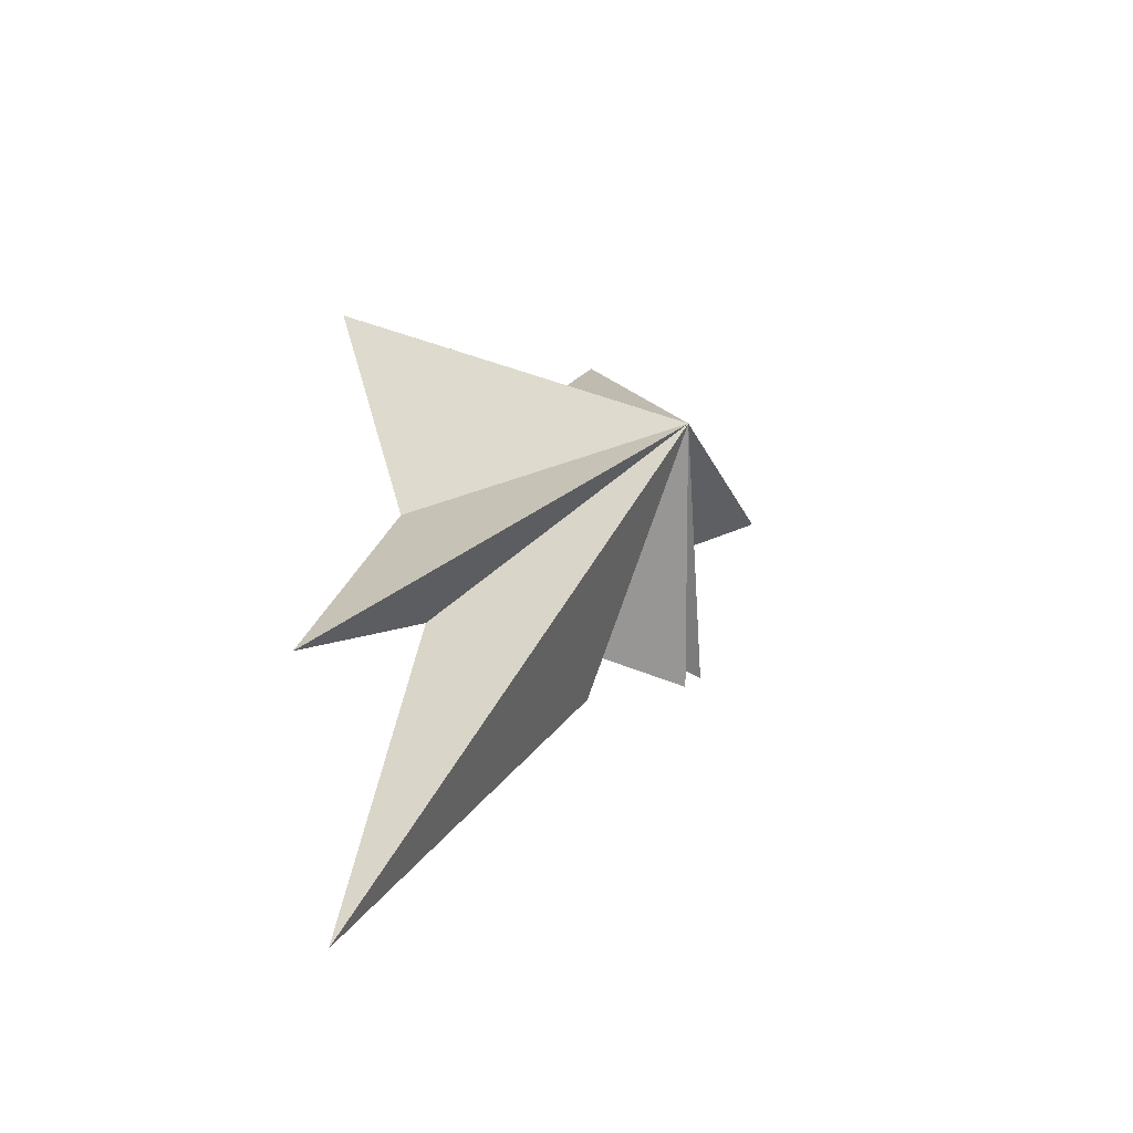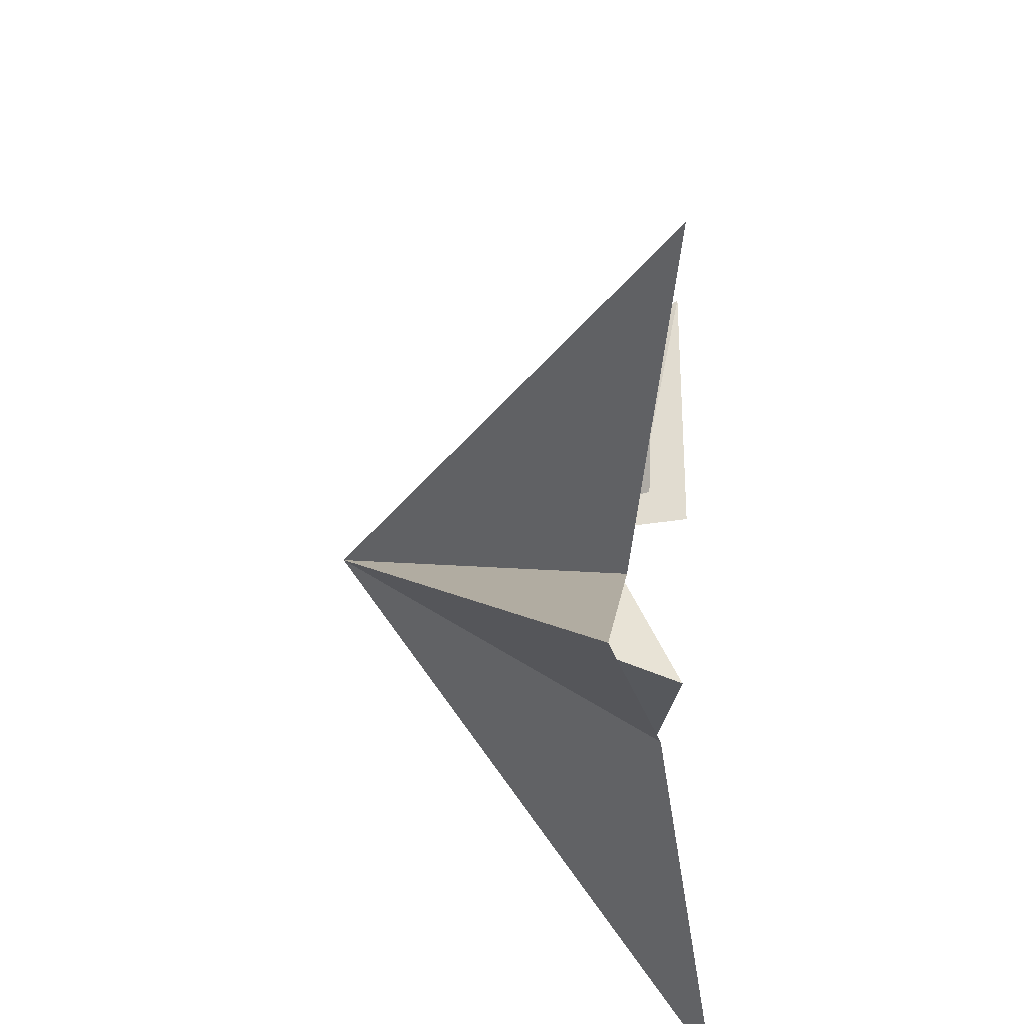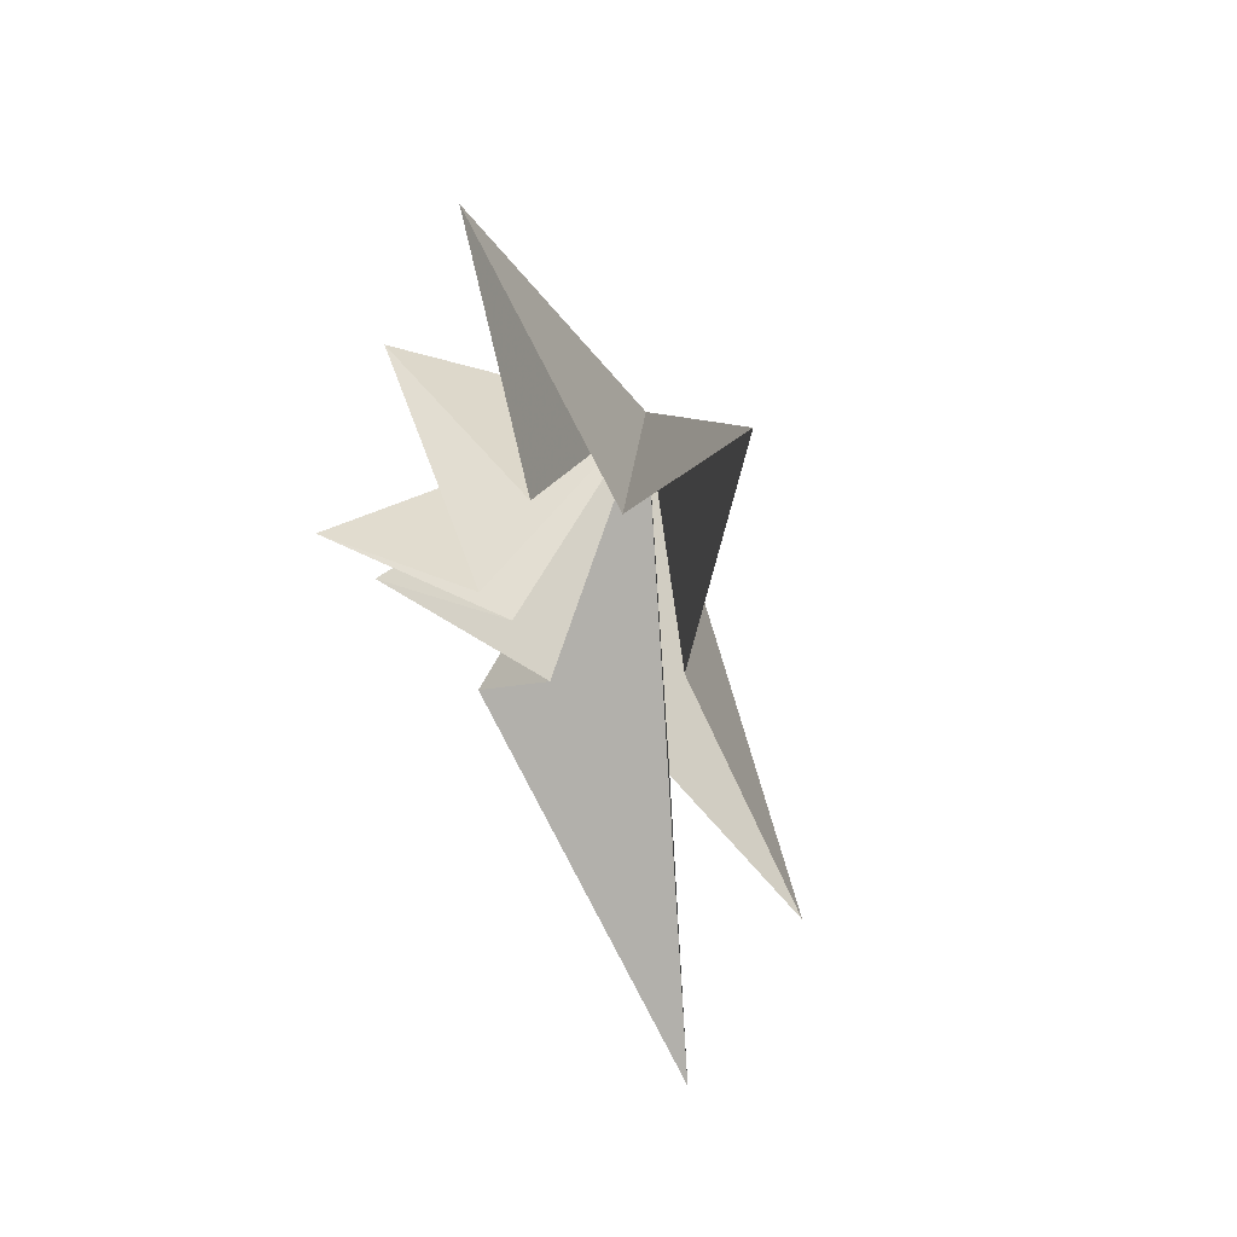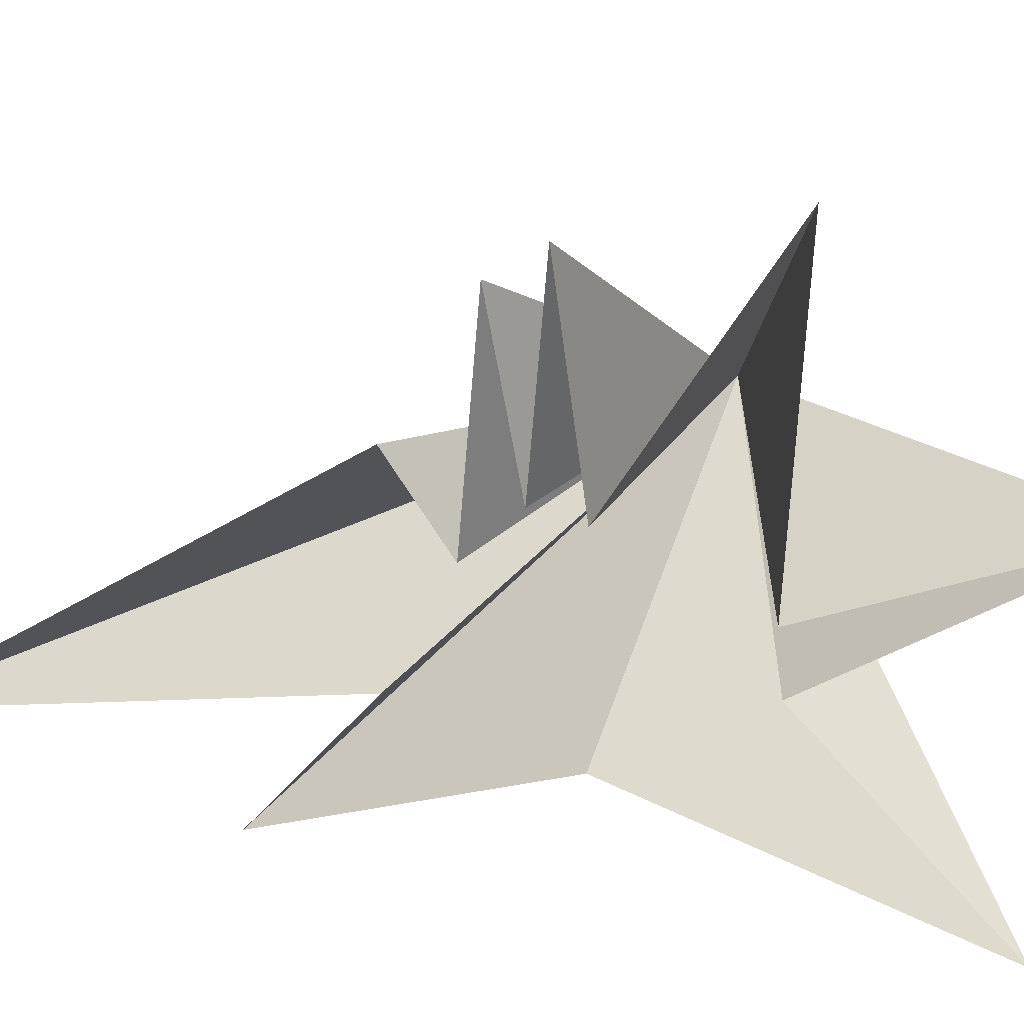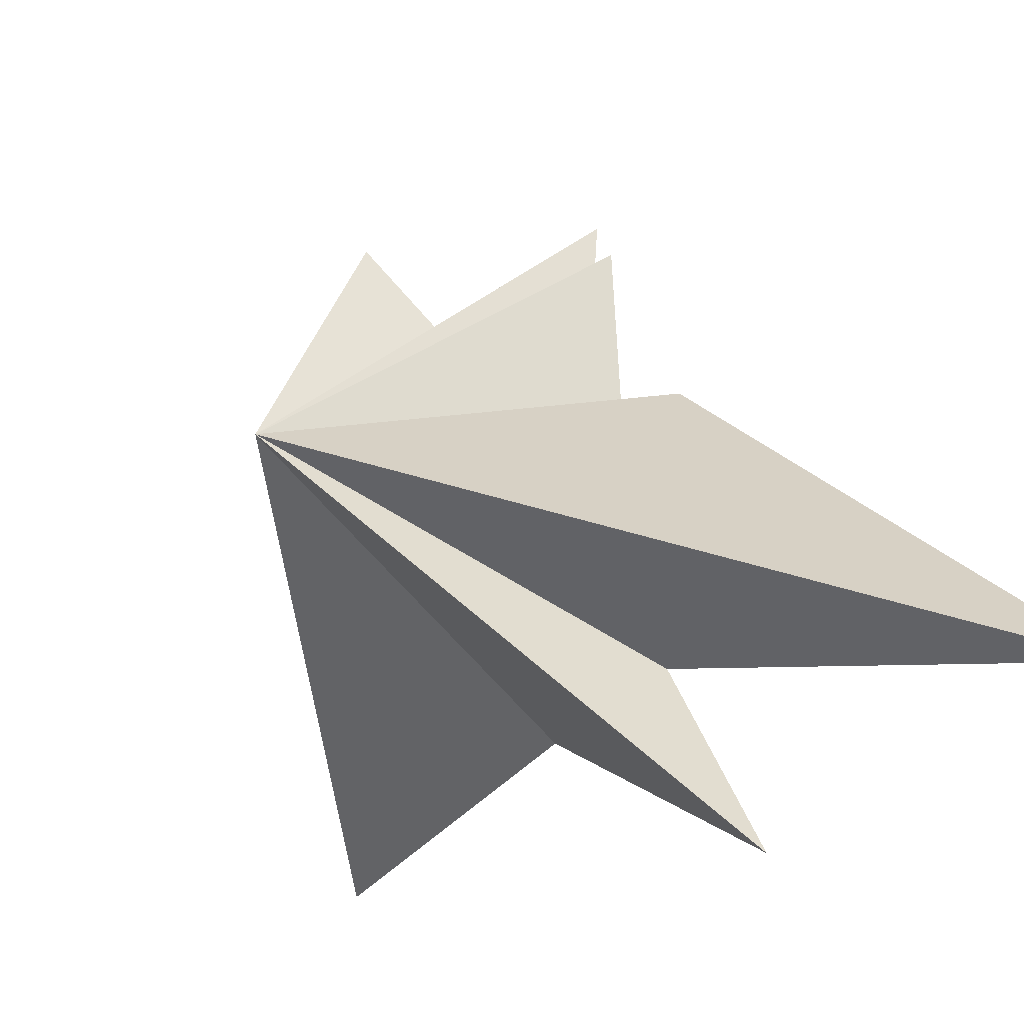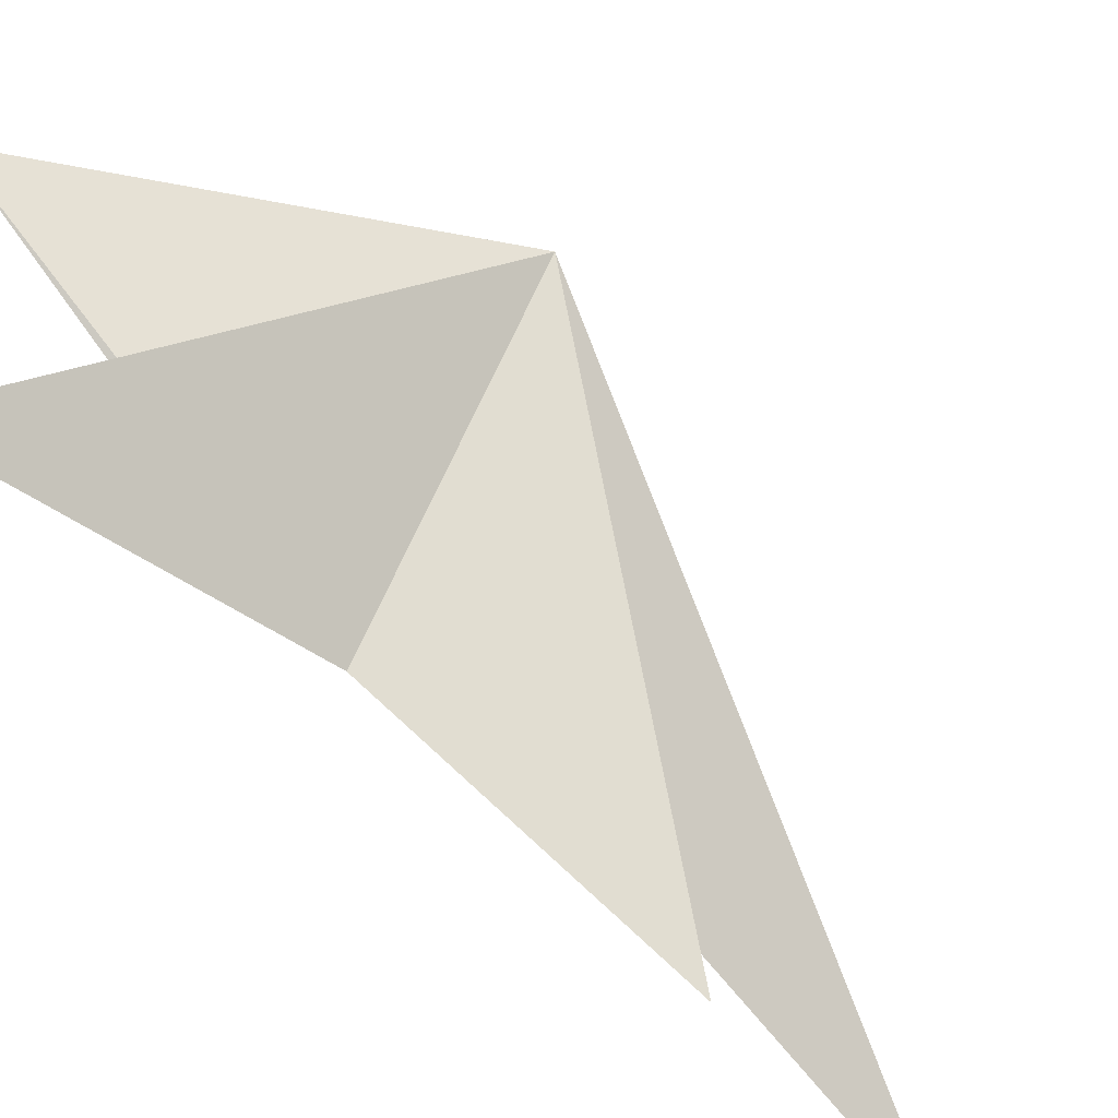
<metadata>
{"format":"obj","ext":"obj","renderer":"f3d","projection":"perspective","resolution":1024,"background":"white","views":[{"elev":-44.1,"azim":57.7,"up":"+Z"},{"elev":-39.3,"azim":-177.4,"up":"+Y"},{"elev":41.6,"azim":-53.9,"up":"+Z"},{"elev":26.4,"azim":-73.6,"up":"+Y"},{"elev":-14.8,"azim":143.9,"up":"+Y"},{"elev":-67.5,"azim":46.3,"up":"+Y"}]}
</metadata>
<code>
v 3.804 -3.307 0.9835
v 3.646 -1.912 -3.208
v 2.976 -6.111 4.377
v 3.651 1.957 -2.879
v 3.598 -4.677 -1.48
v 4.219 -6.818 -6.517
v 3.977 -4.174 -4.379
v 3.294 -5.197 -11.46
v 3.57 -0.3621 -4.216
v 3.81 -0.3273 5.426
v 3.219 -1.959 0.9962
v 5.241 2.762 0.8738
v 3.122 -0.8906 -1.368
v 3.119 2.755 -1.881
v 3.736 -1.061 -2.342
v 7.925 -0.8182 -0.5871
f 16 12 11
f 12 16 13
f 13 16 14
f 14 16 15
f 16 4 15
f 4 16 2
f 2 16 9
f 9 16 8
f 8 16 7
f 7 16 6
f 6 16 5
f 5 16 3
f 3 16 1
f 1 16 10
f 10 16 11

</code>
